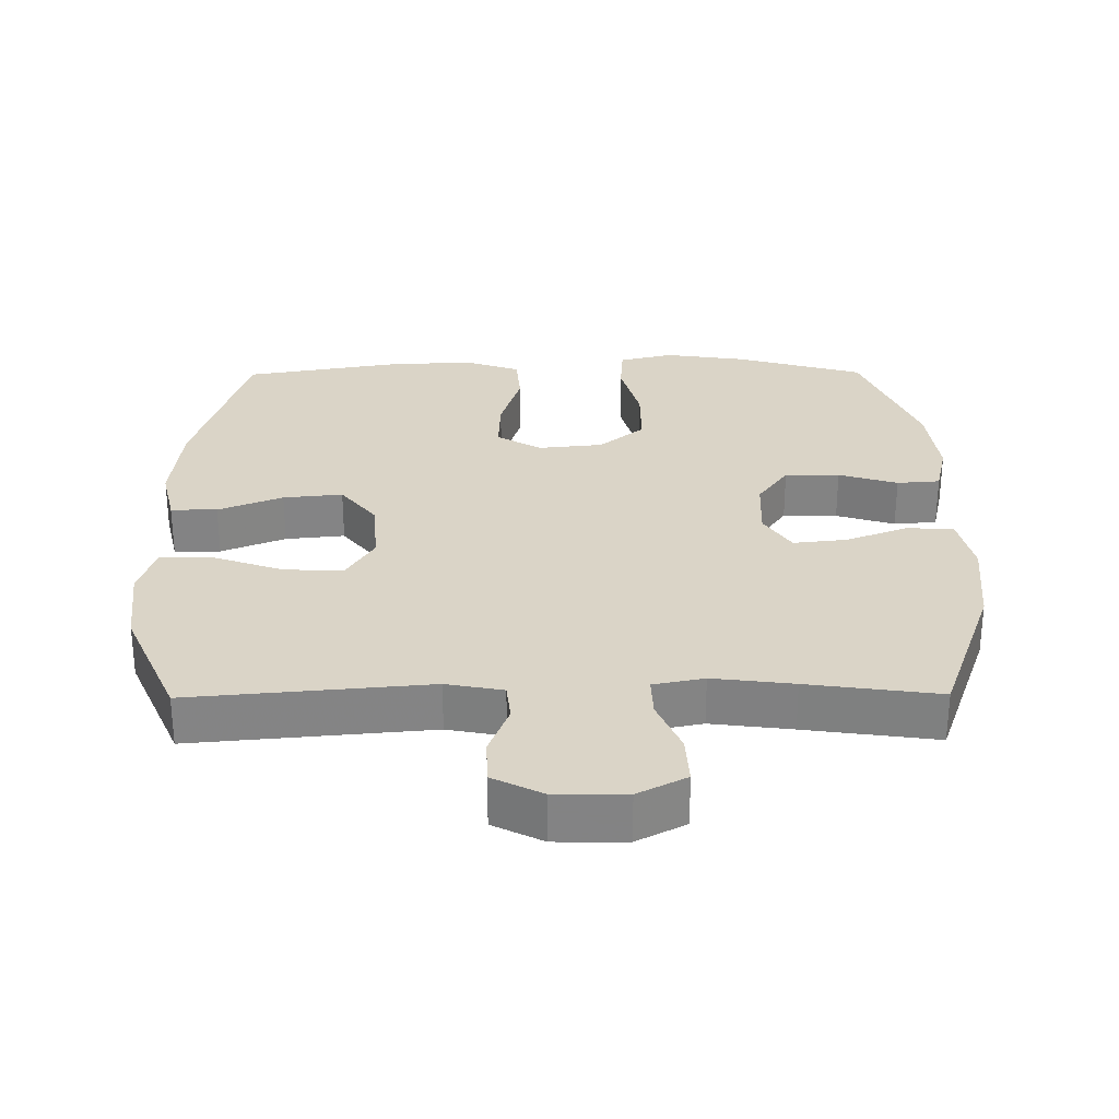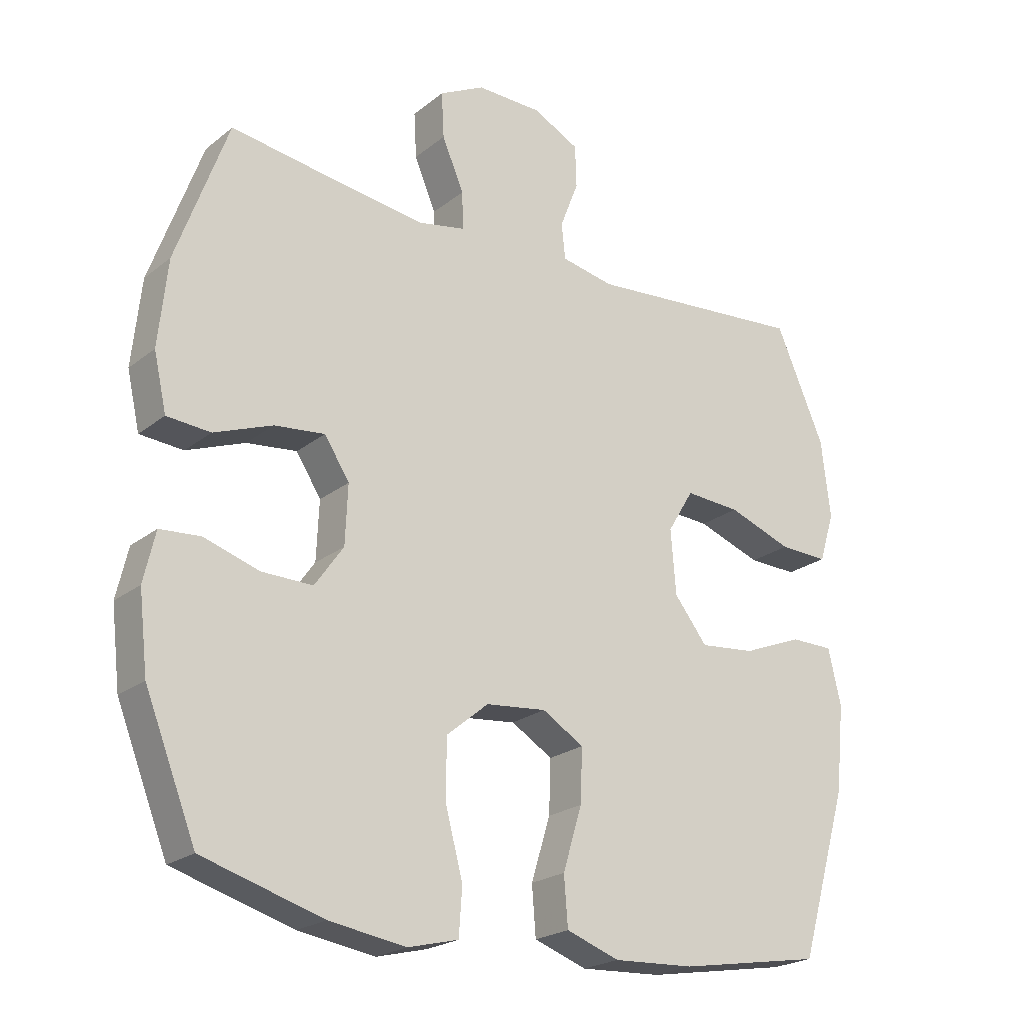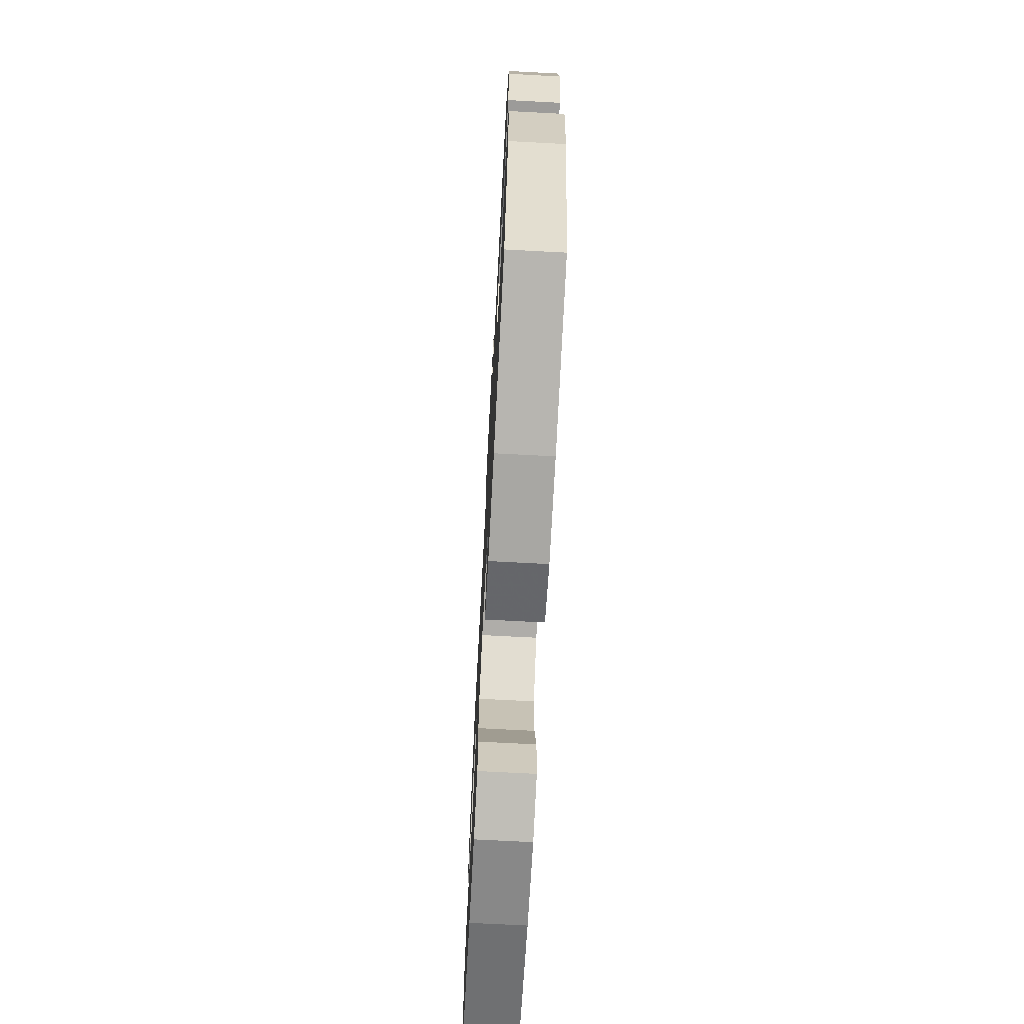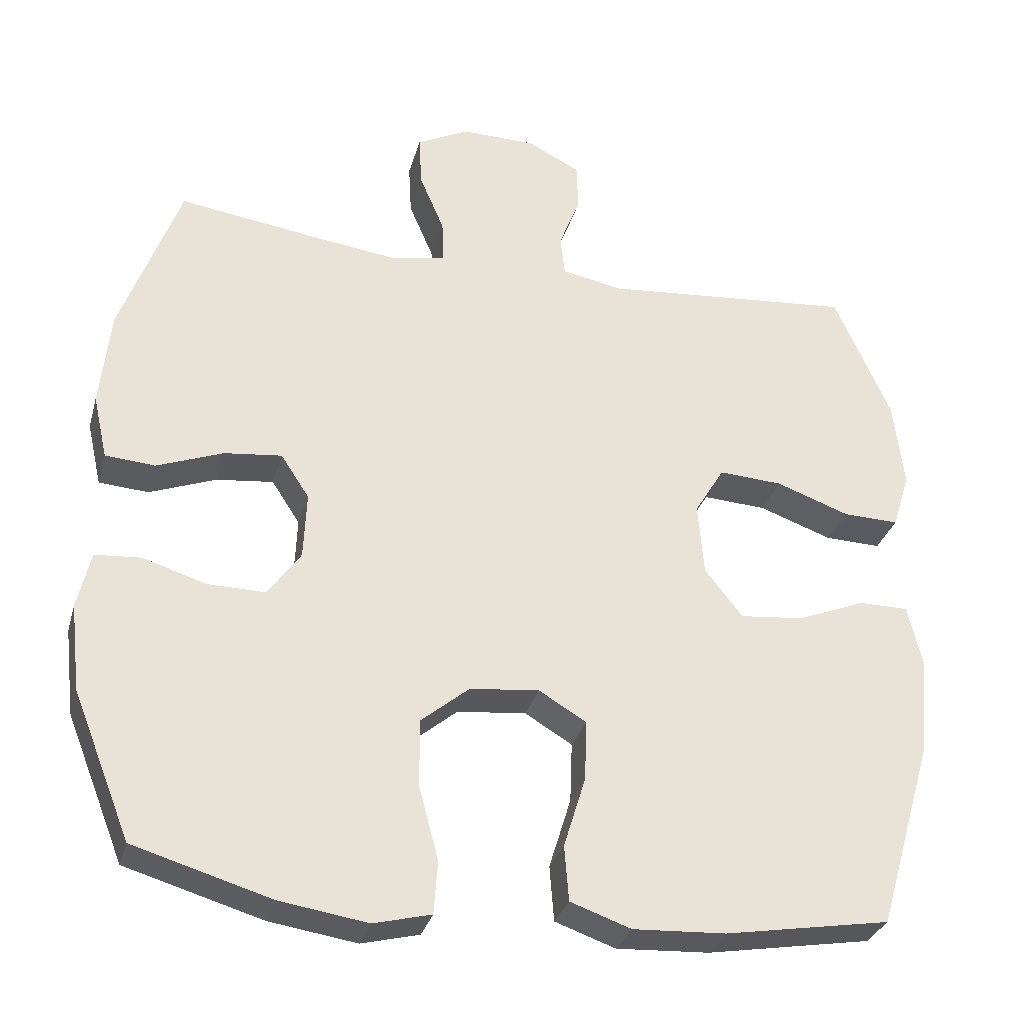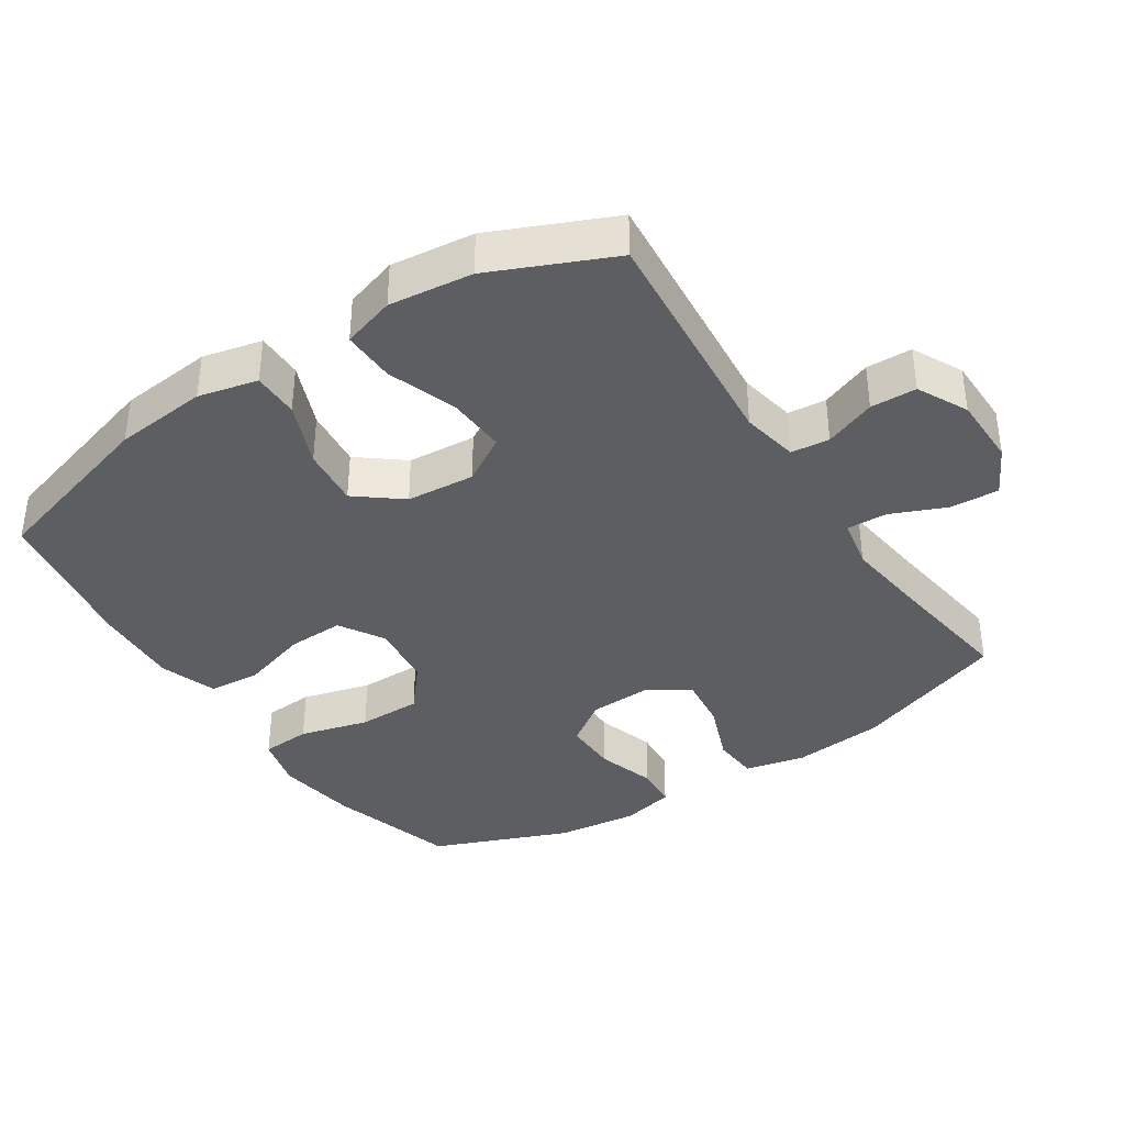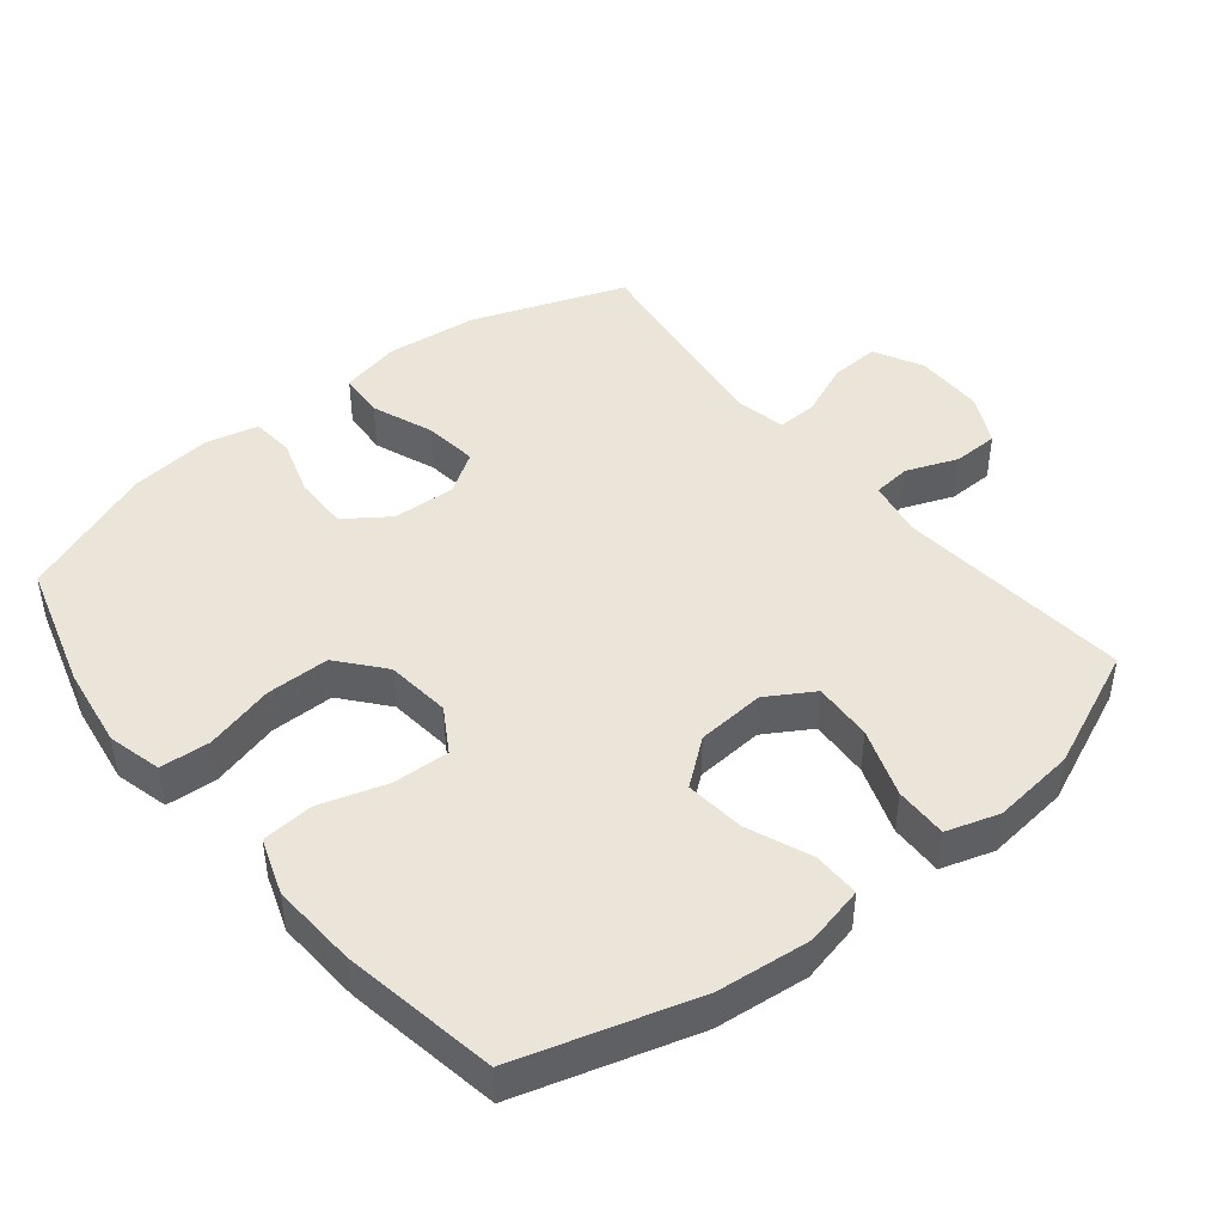
<metadata>
{"format":"obj","ext":"obj","renderer":"f3d","projection":"perspective","resolution":1024,"background":"white","views":[{"elev":28.9,"azim":-0.5,"up":"+Y"},{"elev":-22.4,"azim":143.1,"up":"+Z"},{"elev":-71.3,"azim":-93.0,"up":"+Z"},{"elev":-31.4,"azim":165.1,"up":"+Z"},{"elev":-37.8,"azim":-56.8,"up":"+Y"},{"elev":44.7,"azim":-128.9,"up":"+Y"}]}
</metadata>
<code>
v 0.5 0.07 0.5
v 0.581 0.07 0.275
v 0.595 0.07 0.14
v 0.575 0.07 0.052
v 0.507 0.07 0.047
v 0.416 0.07 0.082
v 0.337 0.07 0.091
v 0.298 0.07 0.031
v 0.302 0.07 -0.061
v 0.347 0.07 -0.125
v 0.427 0.07 -0.124
v 0.513 0.07 -0.097
v 0.576 0.07 -0.102
v 0.594 0.07 -0.18
v 0.58 0.07 -0.3
v 0.5 0.07 -0.5
v 0.312 0.07 -0.555
v 0.192 0.07 -0.573
v 0.113 0.07 -0.553
v 0.108 0.07 -0.48
v 0.135 0.07 -0.379
v 0.135 0.07 -0.286
v 0.069 0.07 -0.231
v -0.026 0.07 -0.221
v -0.091 0.07 -0.26
v -0.088 0.07 -0.343
v -0.058 0.07 -0.441
v -0.064 0.07 -0.517
v -0.147 0.07 -0.546
v -0.274 0.07 -0.539
v -0.5 0.07 -0.5
v -0.576 0.07 -0.242
v -0.59 0.07 -0.106
v -0.57 0.07 -0.019
v -0.502 0.07 -0.019
v -0.408 0.07 -0.057
v -0.321 0.07 -0.066
v -0.269 0.07 0
v -0.261 0.07 0.1
v -0.302 0.07 0.168
v -0.389 0.07 0.163
v -0.49 0.07 0.127
v -0.567 0.07 0.125
v -0.591 0.07 0.202
v -0.577 0.07 0.324
v -0.5 0.07 0.5
v -0.153 0.07 0.469
v -0.07 0.07 0.485
v -0.064 0.07 0.541
v -0.093 0.07 0.616
v -0.091 0.07 0.683
v -0.018 0.07 0.72
v 0.085 0.07 0.721
v 0.156 0.07 0.684
v 0.152 0.07 0.612
v 0.118 0.07 0.532
v 0.116 0.07 0.473
v 0.19 0.07 0.458
v 0.308 0.07 0.473
v 0.5 0 0.5
v 0.581 0 0.275
v 0.595 0 0.14
v 0.575 0 0.052
v 0.507 0 0.047
v 0.416 0 0.082
v 0.337 0 0.091
v 0.298 0 0.031
v 0.302 0 -0.061
v 0.347 0 -0.125
v 0.427 0 -0.124
v 0.513 0 -0.097
v 0.576 0 -0.102
v 0.594 0 -0.18
v 0.58 0 -0.3
v 0.5 0 -0.5
v 0.312 0 -0.555
v 0.192 0 -0.573
v 0.113 0 -0.553
v 0.108 0 -0.48
v 0.135 0 -0.379
v 0.135 0 -0.286
v 0.069 0 -0.231
v -0.026 0 -0.221
v -0.091 0 -0.26
v -0.088 0 -0.343
v -0.058 0 -0.441
v -0.064 0 -0.517
v -0.147 0 -0.546
v -0.274 0 -0.539
v -0.5 0 -0.5
v -0.576 0 -0.242
v -0.59 0 -0.106
v -0.57 0 -0.019
v -0.502 0 -0.019
v -0.408 0 -0.057
v -0.321 0 -0.066
v -0.269 0 0
v -0.261 0 0.1
v -0.302 0 0.168
v -0.389 0 0.163
v -0.49 0 0.127
v -0.567 0 0.125
v -0.591 0 0.202
v -0.577 0 0.324
v -0.5 0 0.5
v -0.153 0 0.469
v -0.07 0 0.485
v -0.064 0 0.541
v -0.093 0 0.616
v -0.091 0 0.683
v -0.018 0 0.72
v 0.085 0 0.721
v 0.156 0 0.684
v 0.152 0 0.612
v 0.118 0 0.532
v 0.116 0 0.473
v 0.19 0 0.458
v 0.308 0 0.473
f 54 55 56
f 53 54 56
f 52 53 56
f 51 52 56
f 50 51 56
f 49 50 56
f 48 49 56 57
f 47 48 57 58
f 45 46 47
f 44 45 47
f 43 44 47
f 42 43 47
f 41 42 47
f 40 41 47 58
f 34 35 36
f 33 34 36
f 32 33 36
f 31 32 36
f 30 31 36
f 29 30 36
f 28 29 36
f 27 28 36
f 26 27 36
f 25 26 36 37
f 24 25 37 38
f 19 20 21
f 18 19 21
f 17 18 21
f 16 17 21
f 15 16 21
f 14 15 21
f 13 14 21
f 12 13 21
f 11 12 21
f 10 11 21 22
f 9 10 22 23
f 4 5 6
f 3 4 6
f 2 3 6
f 1 2 6
f 59 1 6
f 59 6 7
f 59 7 8
f 58 59 8
f 40 58 8
f 39 40 8
f 24 38 39
f 23 24 39
f 9 23 39
f 8 9 39
f 115 114 113
f 115 113 112
f 115 112 111
f 115 111 110
f 115 110 109
f 115 109 108
f 116 115 108 107
f 117 116 107 106
f 106 105 104
f 106 104 103
f 106 103 102
f 106 102 101
f 106 101 100
f 117 106 100 99
f 95 94 93
f 95 93 92
f 95 92 91
f 95 91 90
f 95 90 89
f 95 89 88
f 95 88 87
f 95 87 86
f 95 86 85
f 96 95 85 84
f 97 96 84 83
f 80 79 78
f 80 78 77
f 80 77 76
f 80 76 75
f 80 75 74
f 80 74 73
f 80 73 72
f 80 72 71
f 80 71 70
f 81 80 70 69
f 82 81 69 68
f 65 64 63
f 65 63 62
f 65 62 61
f 65 61 60
f 65 60 118
f 66 65 118
f 67 66 118
f 67 118 117
f 67 117 99
f 67 99 98
f 98 97 83
f 98 83 82
f 98 82 68
f 98 68 67
f 1 60 61 2
f 2 61 62 3
f 3 62 63 4
f 4 63 64 5
f 5 64 65 6
f 6 65 66 7
f 7 66 67 8
f 8 67 68 9
f 9 68 69 10
f 10 69 70 11
f 11 70 71 12
f 12 71 72 13
f 13 72 73 14
f 14 73 74 15
f 15 74 75 16
f 16 75 76 17
f 17 76 77 18
f 18 77 78 19
f 19 78 79 20
f 20 79 80 21
f 21 80 81 22
f 22 81 82 23
f 23 82 83 24
f 24 83 84 25
f 25 84 85 26
f 26 85 86 27
f 27 86 87 28
f 28 87 88 29
f 29 88 89 30
f 30 89 90 31
f 31 90 91 32
f 32 91 92 33
f 33 92 93 34
f 34 93 94 35
f 35 94 95 36
f 36 95 96 37
f 37 96 97 38
f 38 97 98 39
f 39 98 99 40
f 40 99 100 41
f 41 100 101 42
f 42 101 102 43
f 43 102 103 44
f 44 103 104 45
f 45 104 105 46
f 46 105 106 47
f 47 106 107 48
f 48 107 108 49
f 49 108 109 50
f 50 109 110 51
f 51 110 111 52
f 52 111 112 53
f 53 112 113 54
f 54 113 114 55
f 55 114 115 56
f 56 115 116 57
f 57 116 117 58
f 58 117 118 59
f 59 118 60 1

</code>
